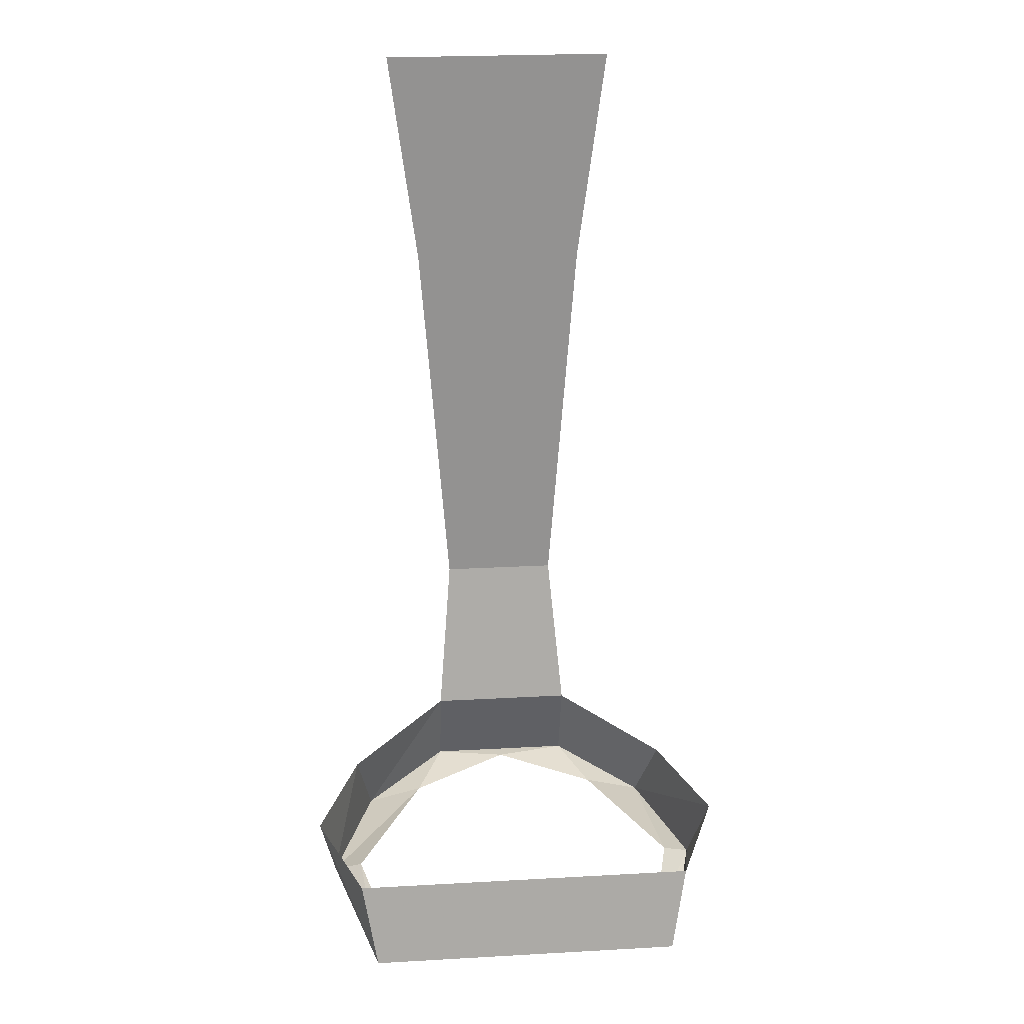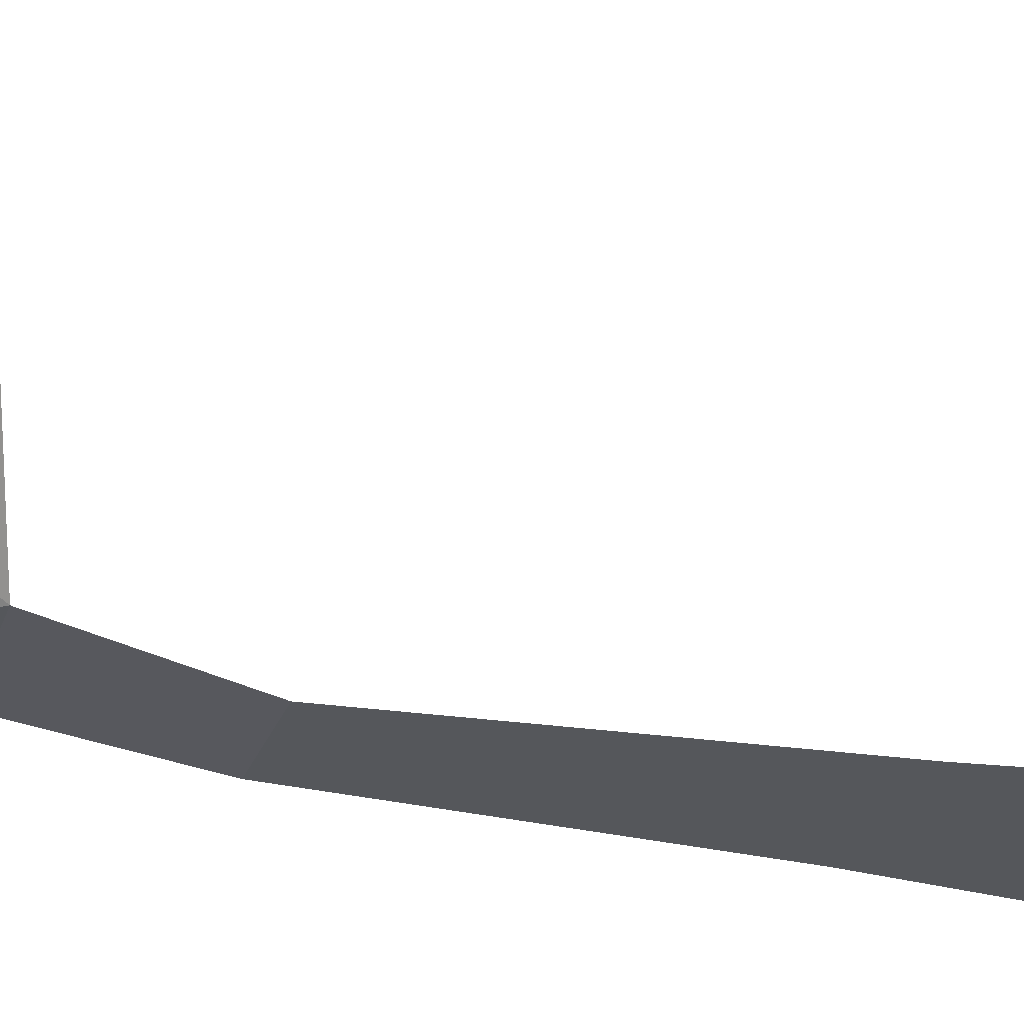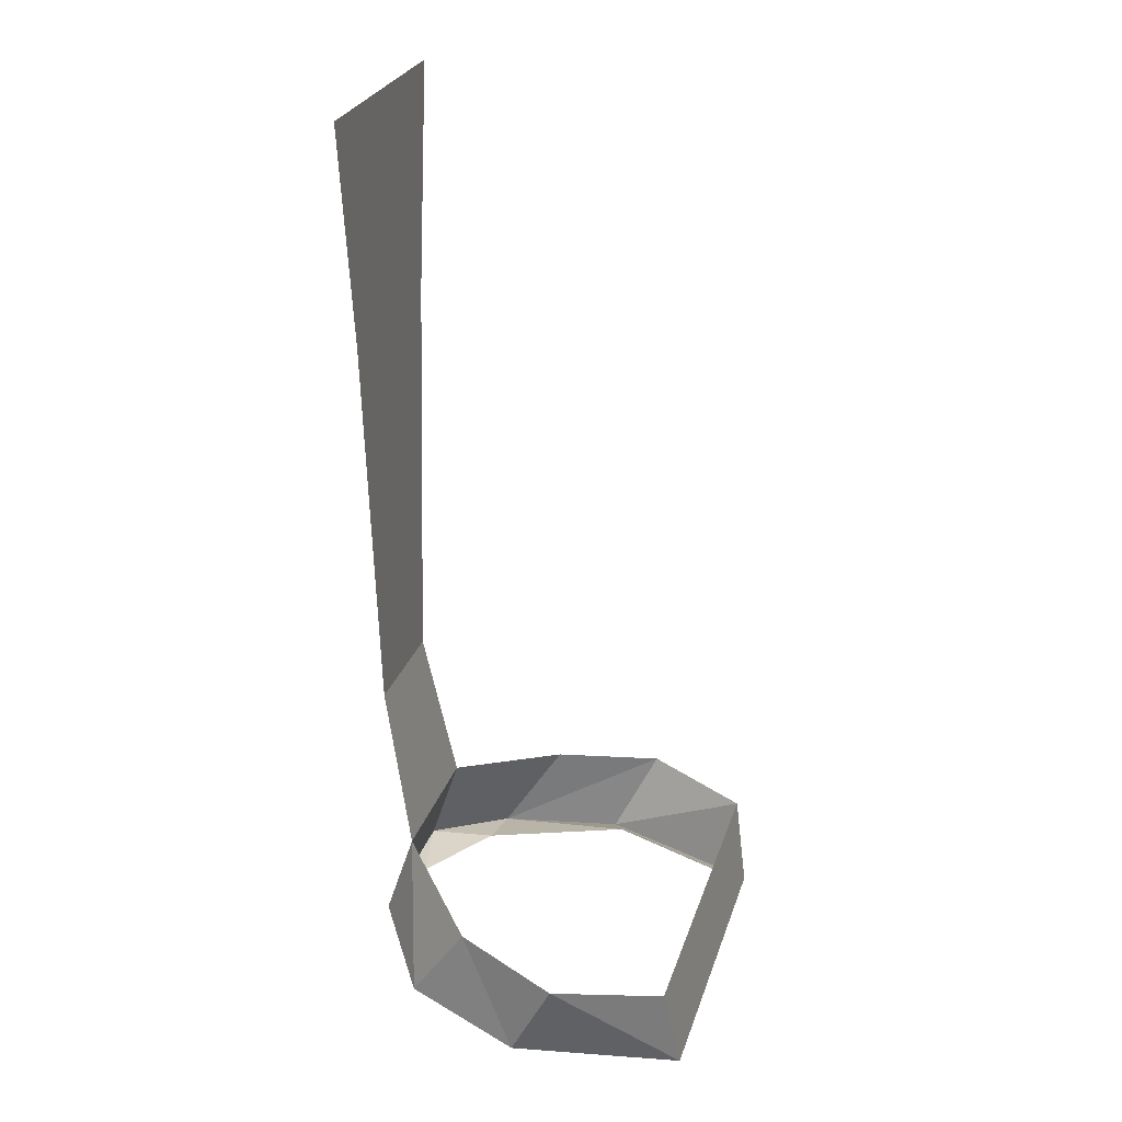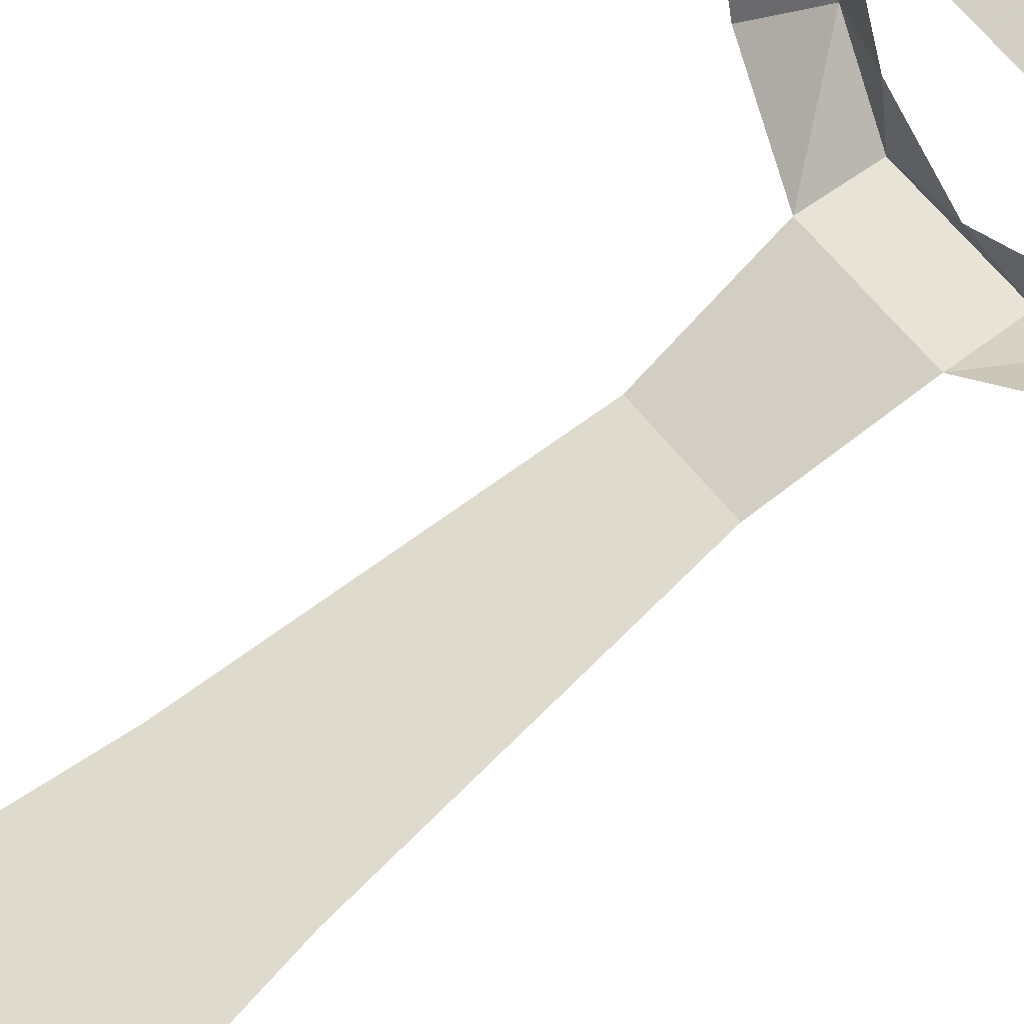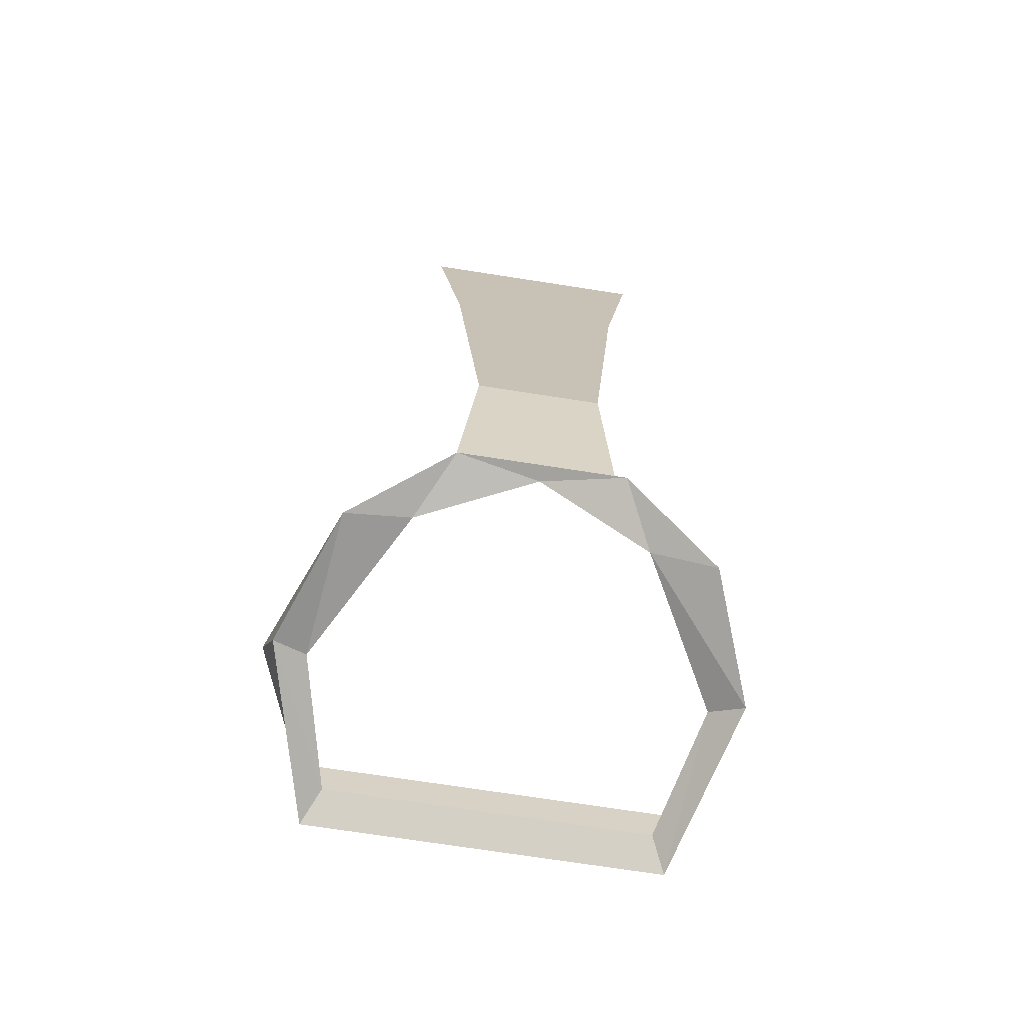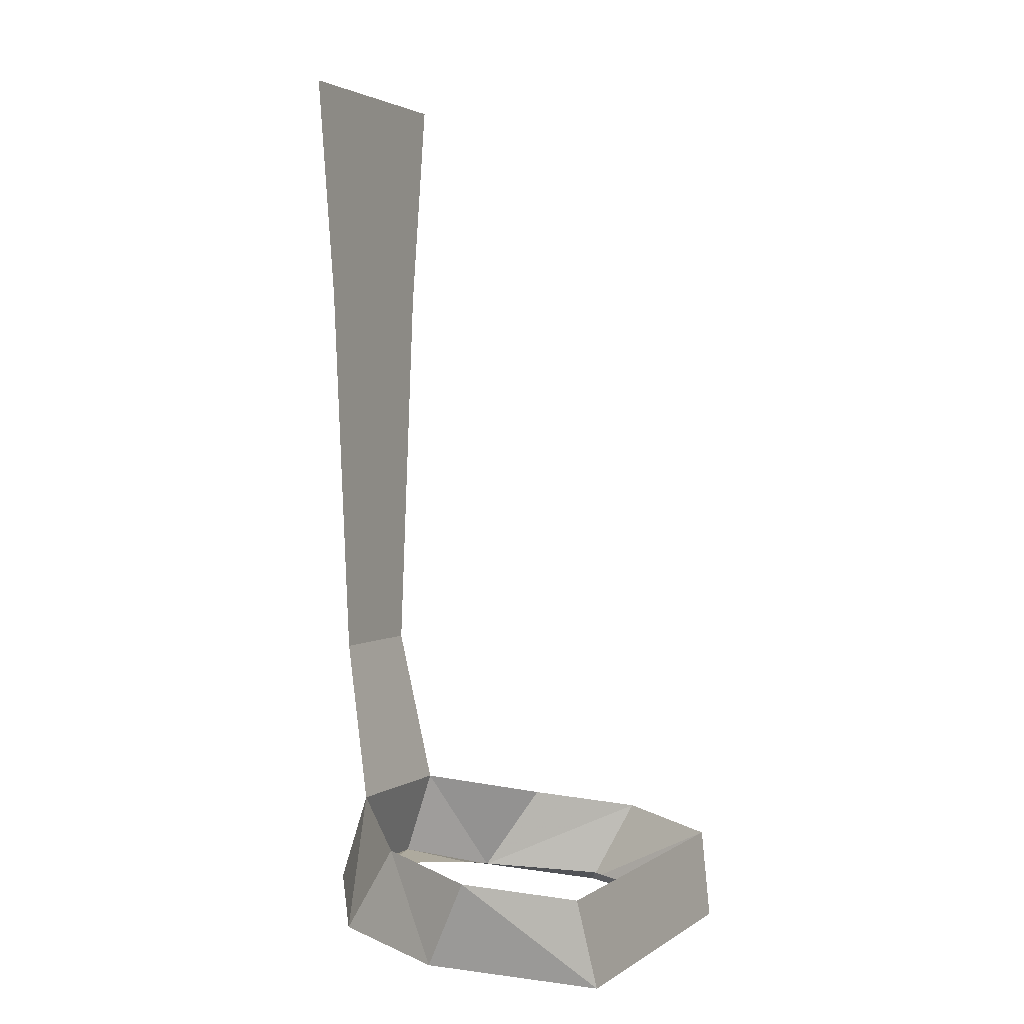
<metadata>
{"format":"obj","ext":"obj","renderer":"f3d","projection":"perspective","resolution":1024,"background":"white","views":[{"elev":24.0,"azim":-5.3,"up":"+Y"},{"elev":-27.0,"azim":72.6,"up":"+Z"},{"elev":26.7,"azim":-74.1,"up":"+Y"},{"elev":71.2,"azim":-130.4,"up":"+Z"},{"elev":-72.5,"azim":171.2,"up":"+Y"},{"elev":2.3,"azim":-64.4,"up":"+Y"}]}
</metadata>
<code>
v 0.1094 -1.031 0.2188
v 0.1172 -0.9844 0.2422
v 0.09375 -0.9922 0.2969
v 0.08594 -1.039 0.3047
v 0.07812 -1.031 0.2891
v 0.09375 -1.023 0.2266
v 0.08594 -1.023 0.1562
v 0.09375 -0.9766 0.1875
v 0.03906 -0.9609 0.1406
v 0.03906 -1.008 0.125
v -0.03906 -1.008 0.125
v -0.03906 -0.9609 0.1406
v -0.03125 -0.875 0.125
v 0.03125 -0.875 0.125
v 0.03906 -0.7734 0.125
v -0.03906 -0.7734 0.125
v -0.04688 -0.6719 0.125
v 0.04688 -0.6719 0.125
v 0.0625 -0.5547 0.125
v -0.0625 -0.5547 0.125
v 0.05469 -1.016 0.1562
v 0 -1.008 0.1328
v -0.05469 -1.016 0.1562
v -0.08594 -1.023 0.1562
v -0.09375 -0.9766 0.1875
v -0.1094 -1.031 0.2188
v -0.1172 -0.9844 0.2422
v -0.08594 -1.039 0.3047
v -0.09375 -0.9922 0.2969
v 0 -1.031 0.2891
v -0.07812 -1.031 0.2891
v -0.09375 -1.023 0.2266
f 1 2 3
f 1 3 4
f 1 7 2
f 2 7 8
f 8 7 9
f 9 7 10
f 9 10 11
f 9 11 12
f 13 14 15
f 13 15 16
f 13 16 14
f 14 16 15
f 17 18 19
f 17 19 20
f 17 20 18
f 18 20 19
f 11 24 12
f 12 24 25
f 25 24 26
f 25 26 27
f 27 26 28
f 27 28 29
f 29 28 4
f 29 4 3
f 1 4 5
f 1 5 6
f 1 6 7
f 7 6 21
f 7 21 10
f 10 21 22
f 10 22 11
f 11 22 23
f 11 23 24
f 4 30 5
f 31 28 32
f 32 28 26
f 32 26 23
f 23 26 24
f 9 12 13
f 9 13 14
f 9 14 12
f 12 14 13
f 15 16 17
f 15 17 18
f 15 18 16
f 16 18 17
f 30 4 28
f 30 28 31

</code>
